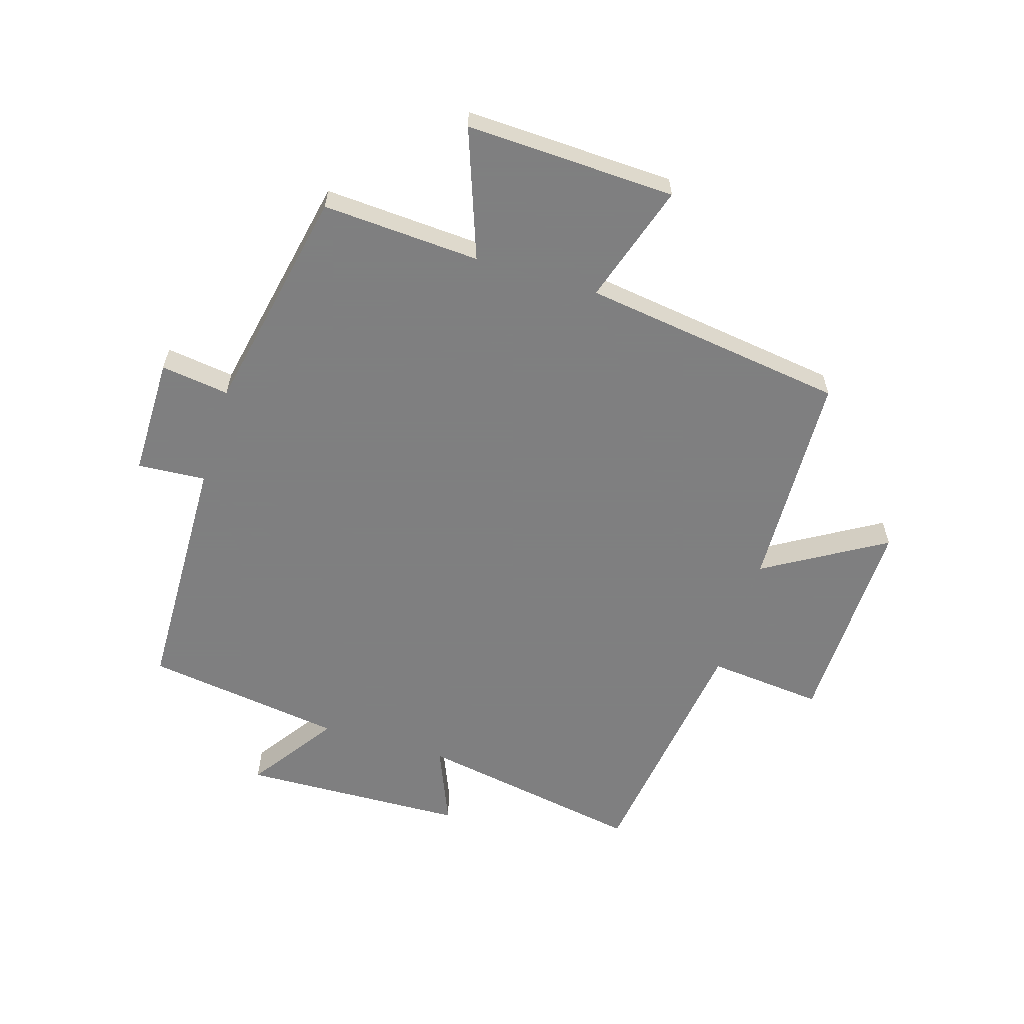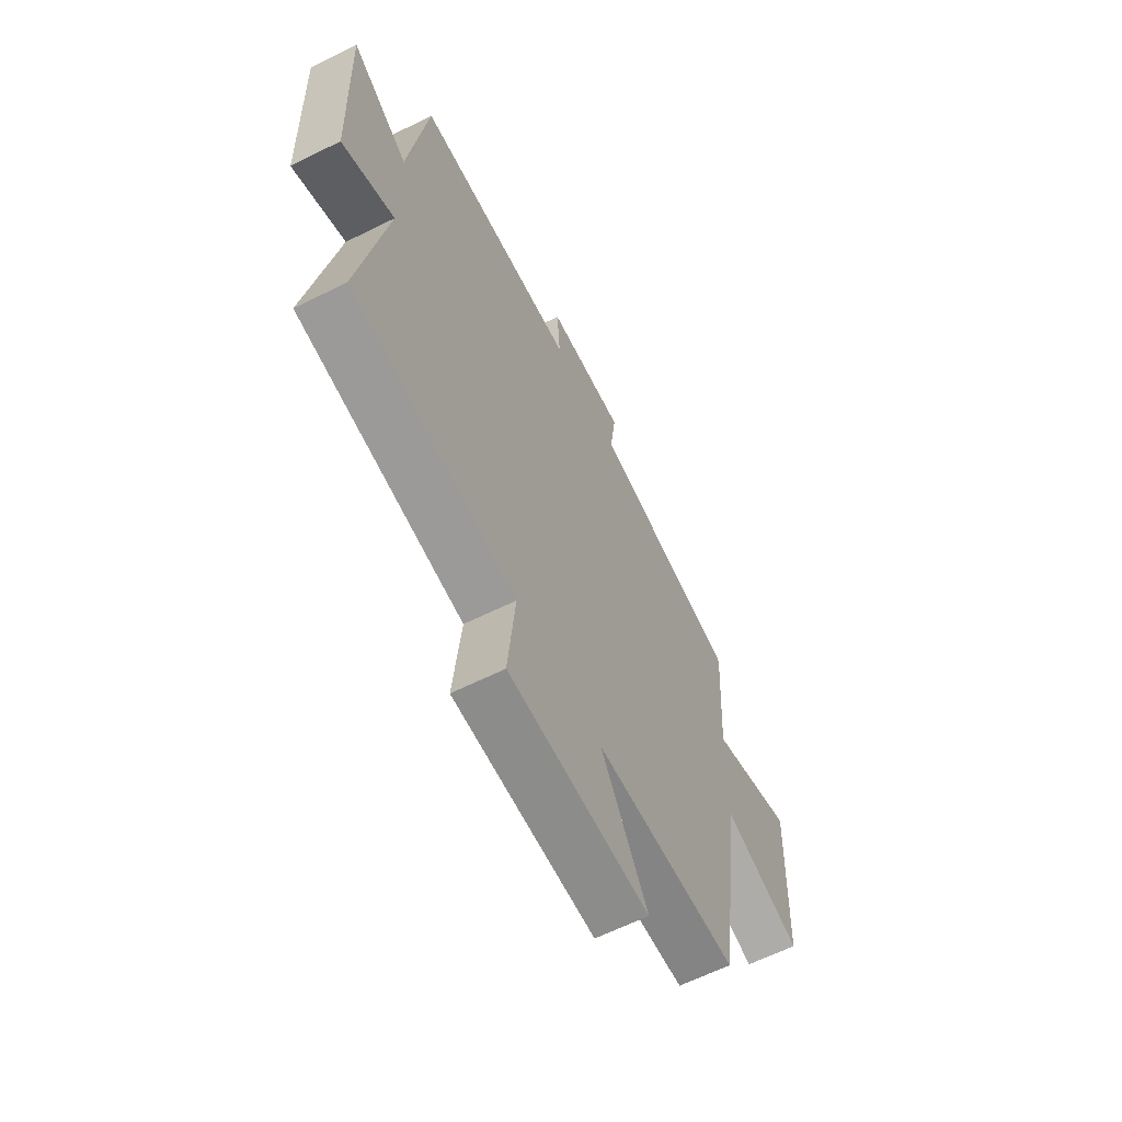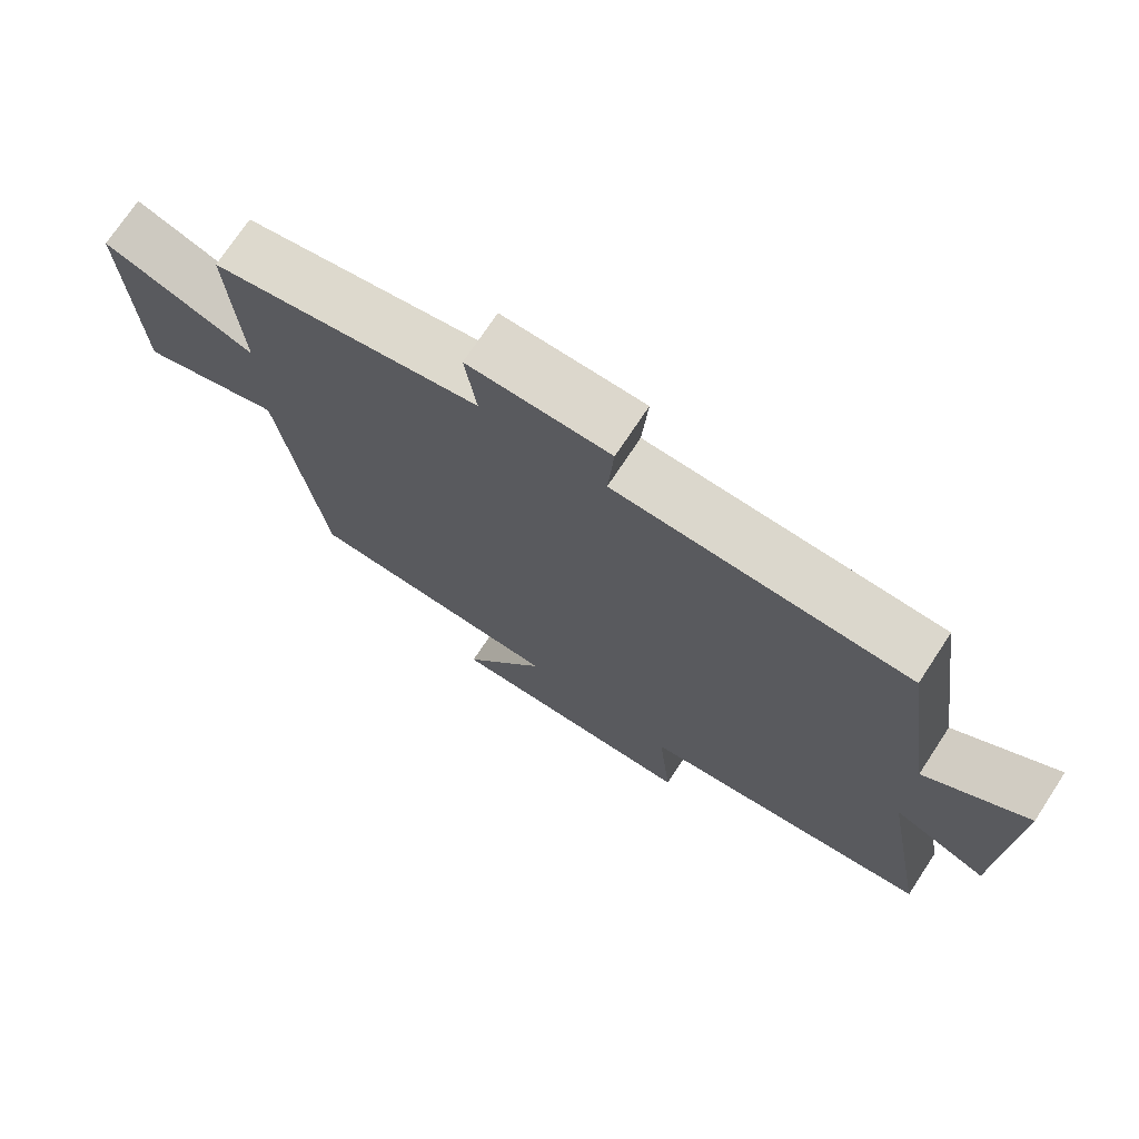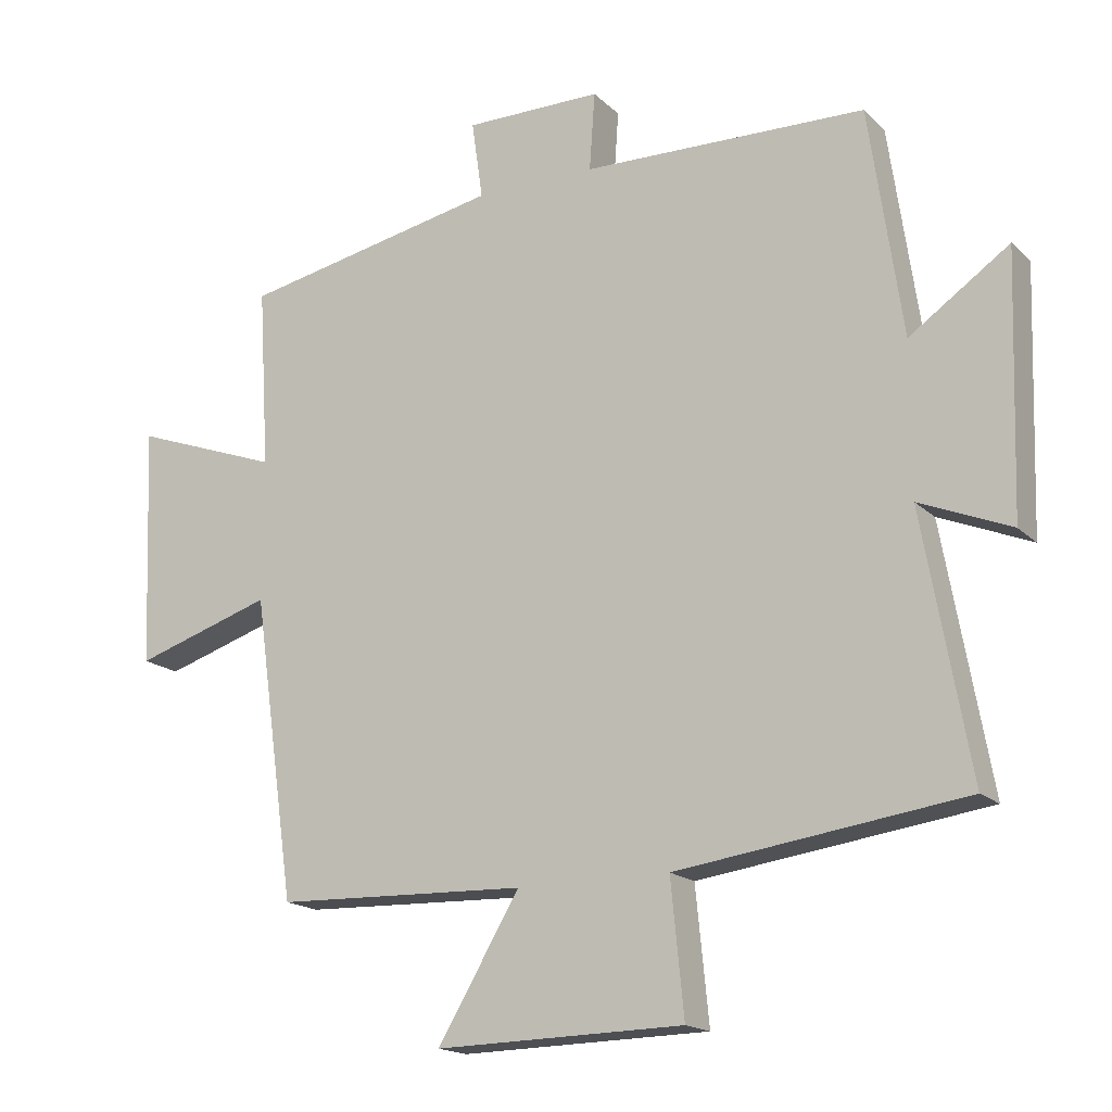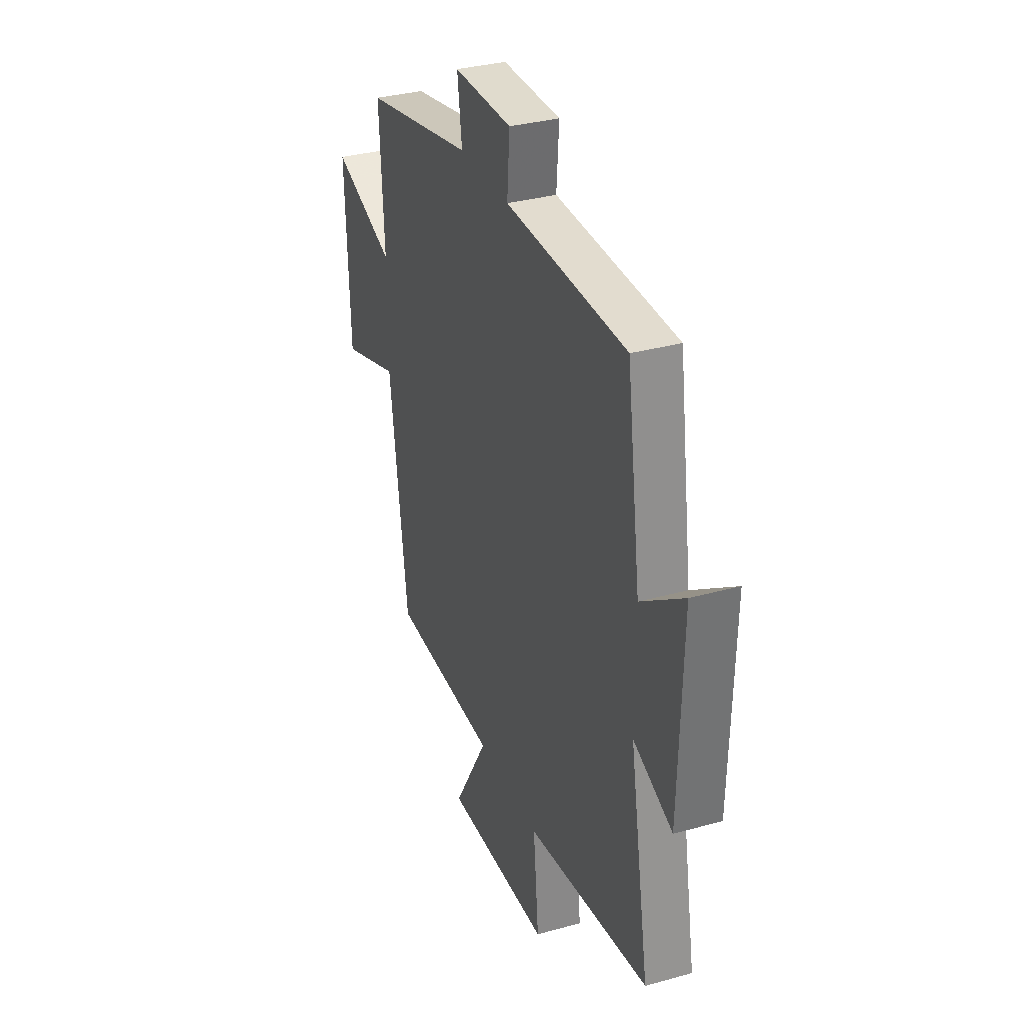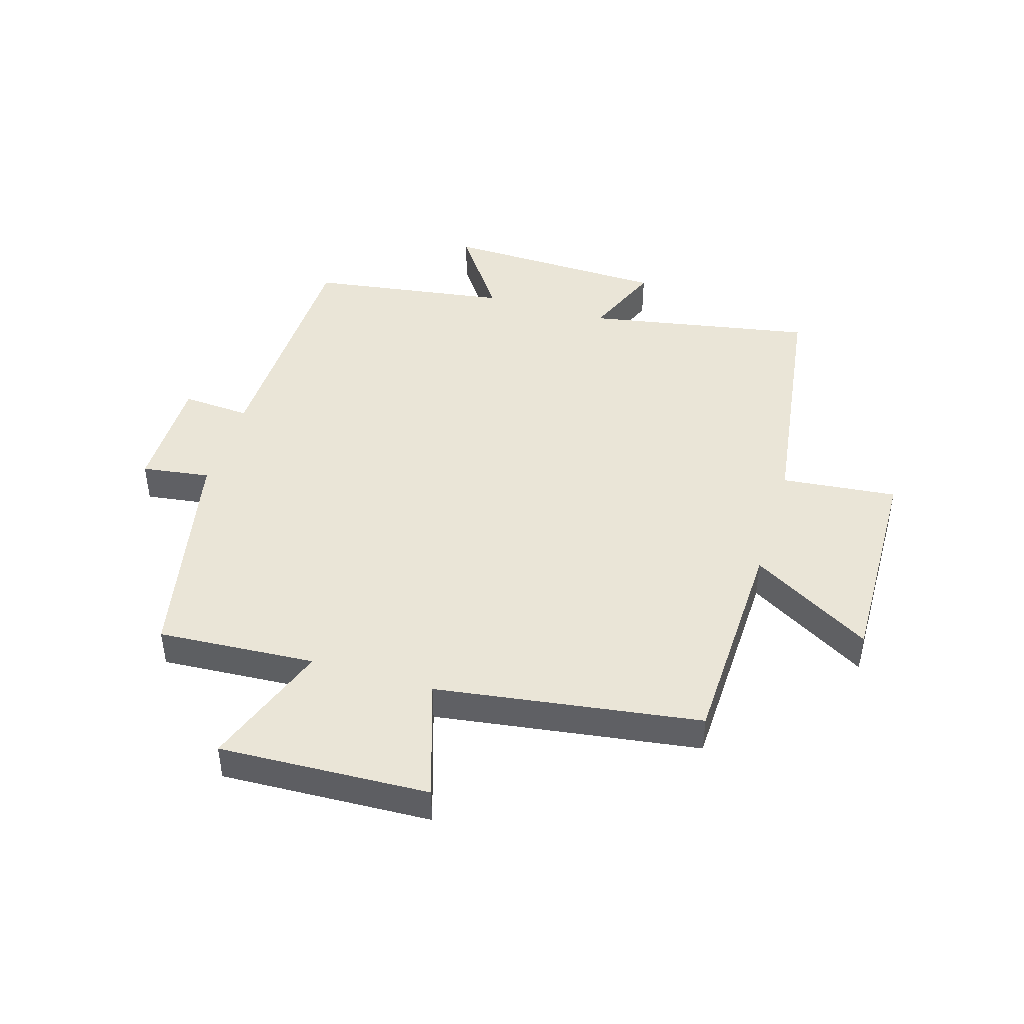
<metadata>
{"format":"obj","ext":"obj","renderer":"f3d","projection":"perspective","resolution":1024,"background":"white","views":[{"elev":-59.9,"azim":73.0,"up":"+Y"},{"elev":-63.0,"azim":-63.3,"up":"+Z"},{"elev":72.8,"azim":-146.6,"up":"+Z"},{"elev":-17.1,"azim":-150.5,"up":"+Z"},{"elev":33.2,"azim":-110.9,"up":"+Z"},{"elev":44.4,"azim":106.7,"up":"+Y"}]}
</metadata>
<code>
v -0.452 0.07 0.49
v -0.039 0.07 0.5
v -0.047 0.07 0.614
v 0.153 0.07 0.614
v 0.137 0.07 0.5
v 0.516 0.07 0.423
v 0.5 0.07 0.16
v 0.715 0.07 0.238
v 0.701 0.07 -0.112
v 0.5 0.07 -0.048
v 0.438 0.07 -0.488
v 0.072 0.07 -0.5
v 0.191 0.07 -0.701
v -0.169 0.07 -0.693
v -0.15 0.07 -0.5
v -0.568 0.07 -0.442
v -0.5 0.07 -0.063
v -0.633 0.07 -0.118
v -0.645 0.07 0.258
v -0.5 0.07 0.157
v -0.452 0 0.49
v -0.039 0 0.5
v -0.047 0 0.614
v 0.153 0 0.614
v 0.137 0 0.5
v 0.516 0 0.423
v 0.5 0 0.16
v 0.715 0 0.238
v 0.701 0 -0.112
v 0.5 0 -0.048
v 0.438 0 -0.488
v 0.072 0 -0.5
v 0.191 0 -0.701
v -0.169 0 -0.693
v -0.15 0 -0.5
v -0.568 0 -0.442
v -0.5 0 -0.063
v -0.633 0 -0.118
v -0.645 0 0.258
v -0.5 0 0.157
f 17 18 19 20
f 17 20 1 2
f 15 16 17 2
f 12 13 14 15
f 10 11 12 15
f 10 15 2
f 7 8 9 10
f 7 10 2 3
f 5 6 7
f 5 7 3
f 3 4 5
f 40 39 38 37
f 22 21 40 37
f 22 37 36 35
f 35 34 33 32
f 35 32 31 30
f 22 35 30
f 30 29 28 27
f 23 22 30 27
f 27 26 25
f 23 27 25
f 25 24 23
f 1 21 22 2
f 2 22 23 3
f 3 23 24 4
f 4 24 25 5
f 5 25 26 6
f 6 26 27 7
f 7 27 28 8
f 8 28 29 9
f 9 29 30 10
f 10 30 31 11
f 11 31 32 12
f 12 32 33 13
f 13 33 34 14
f 14 34 35 15
f 15 35 36 16
f 16 36 37 17
f 17 37 38 18
f 18 38 39 19
f 19 39 40 20
f 20 40 21 1

</code>
